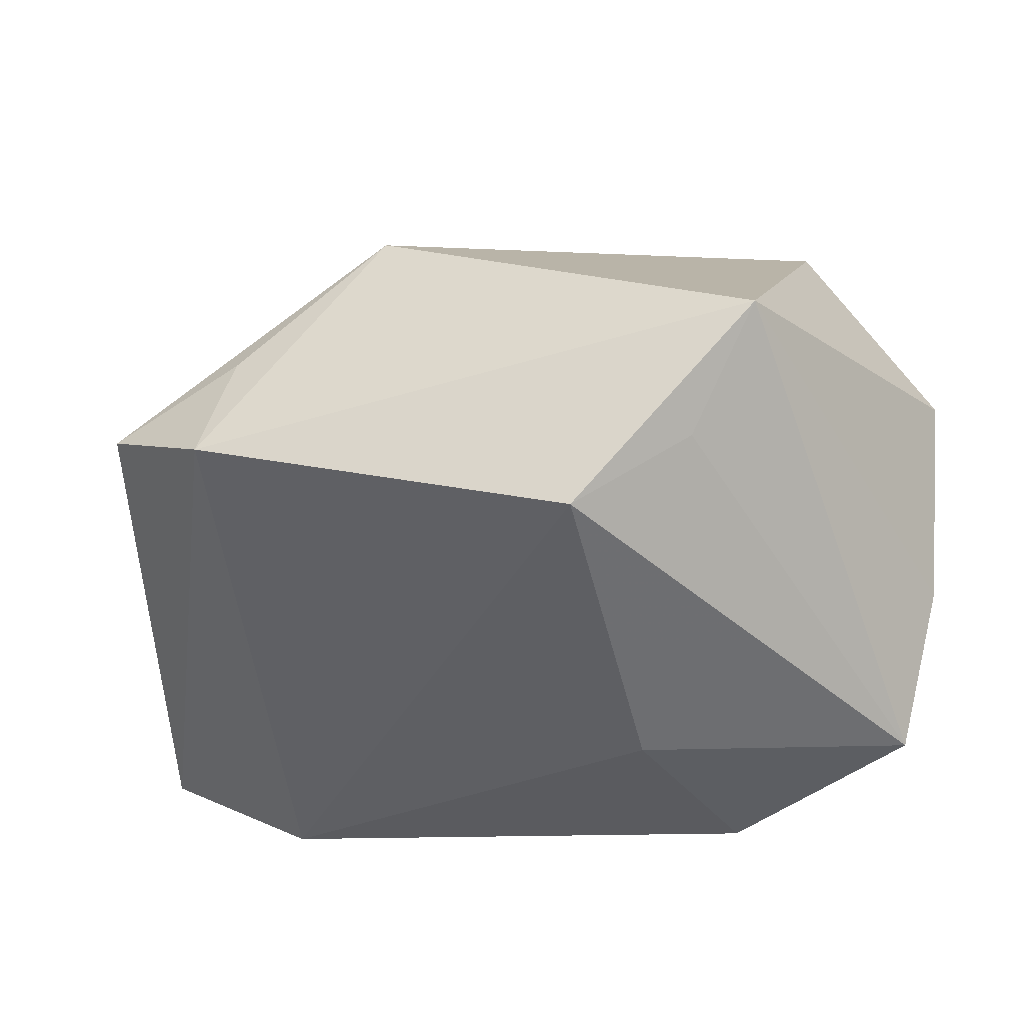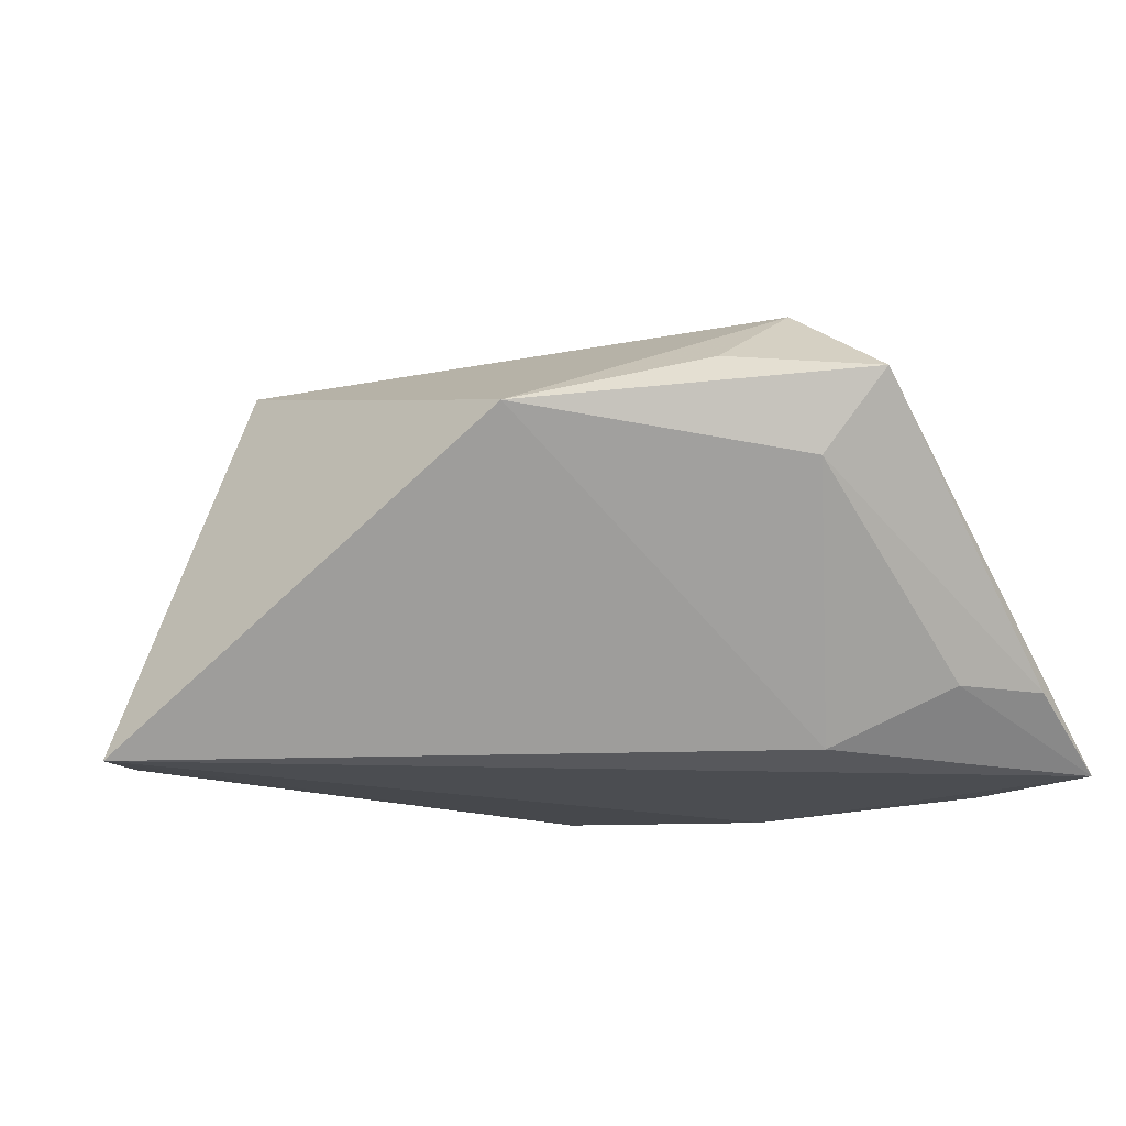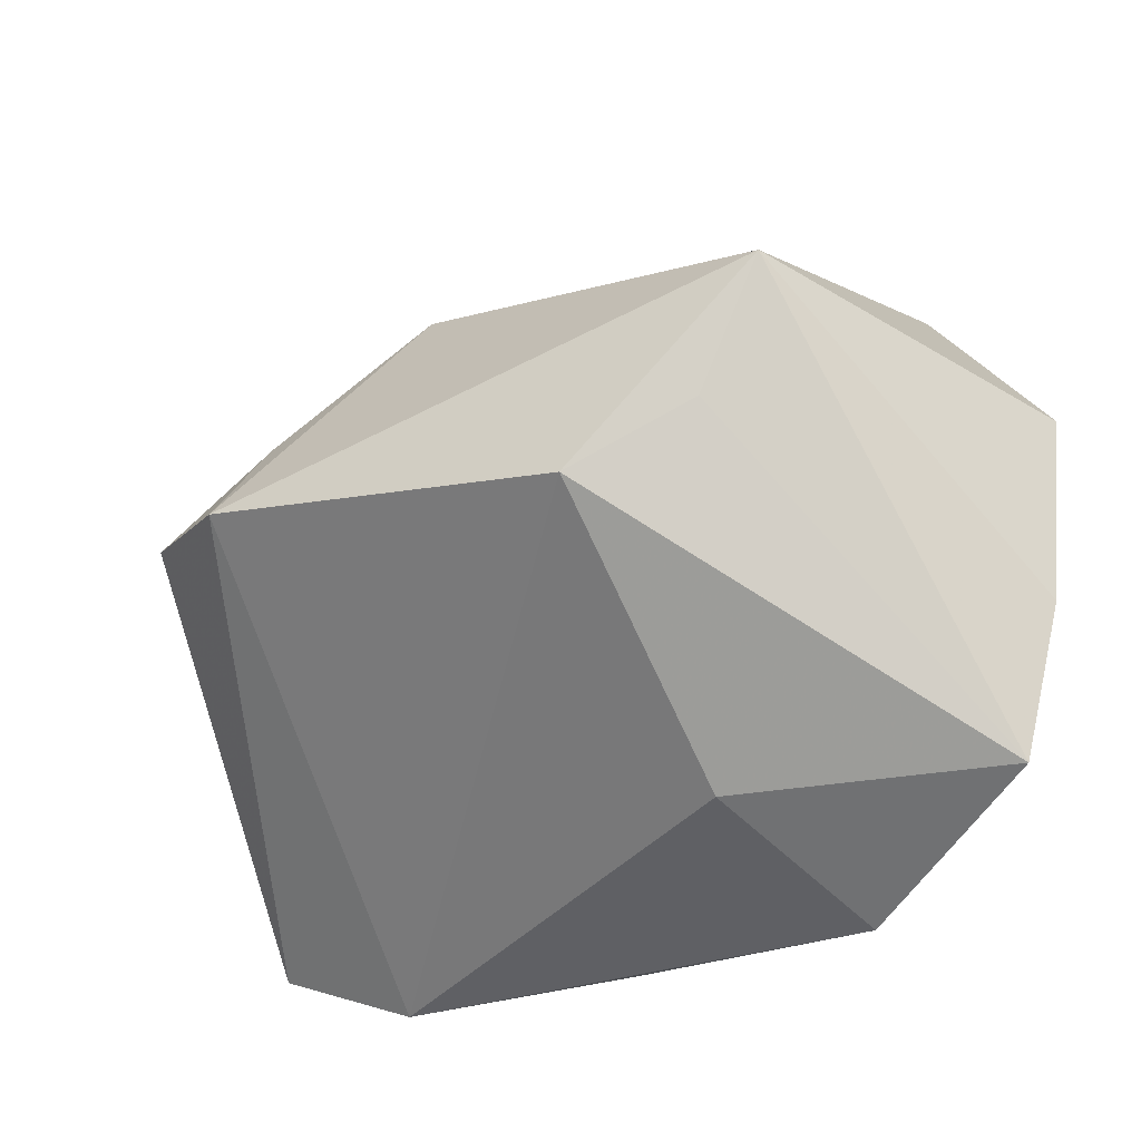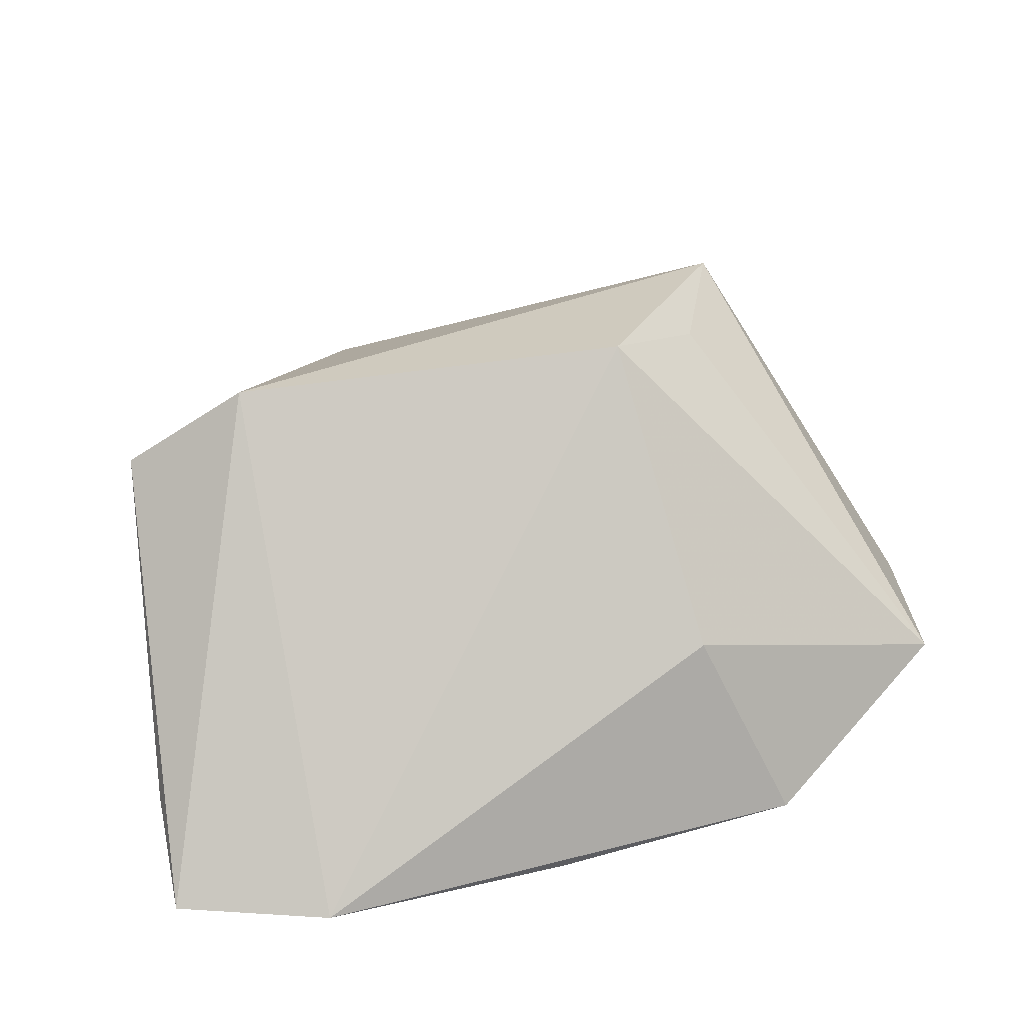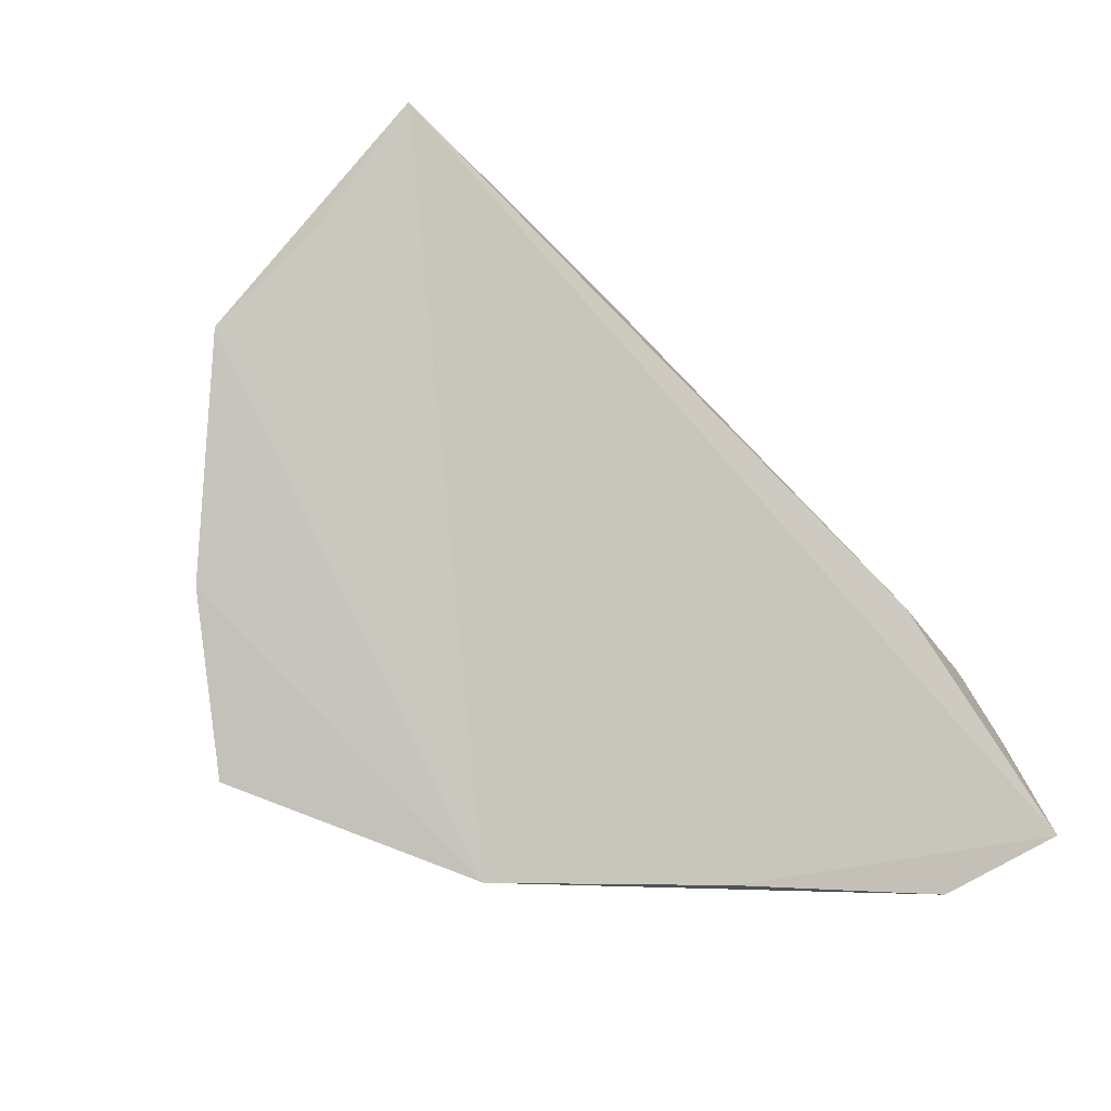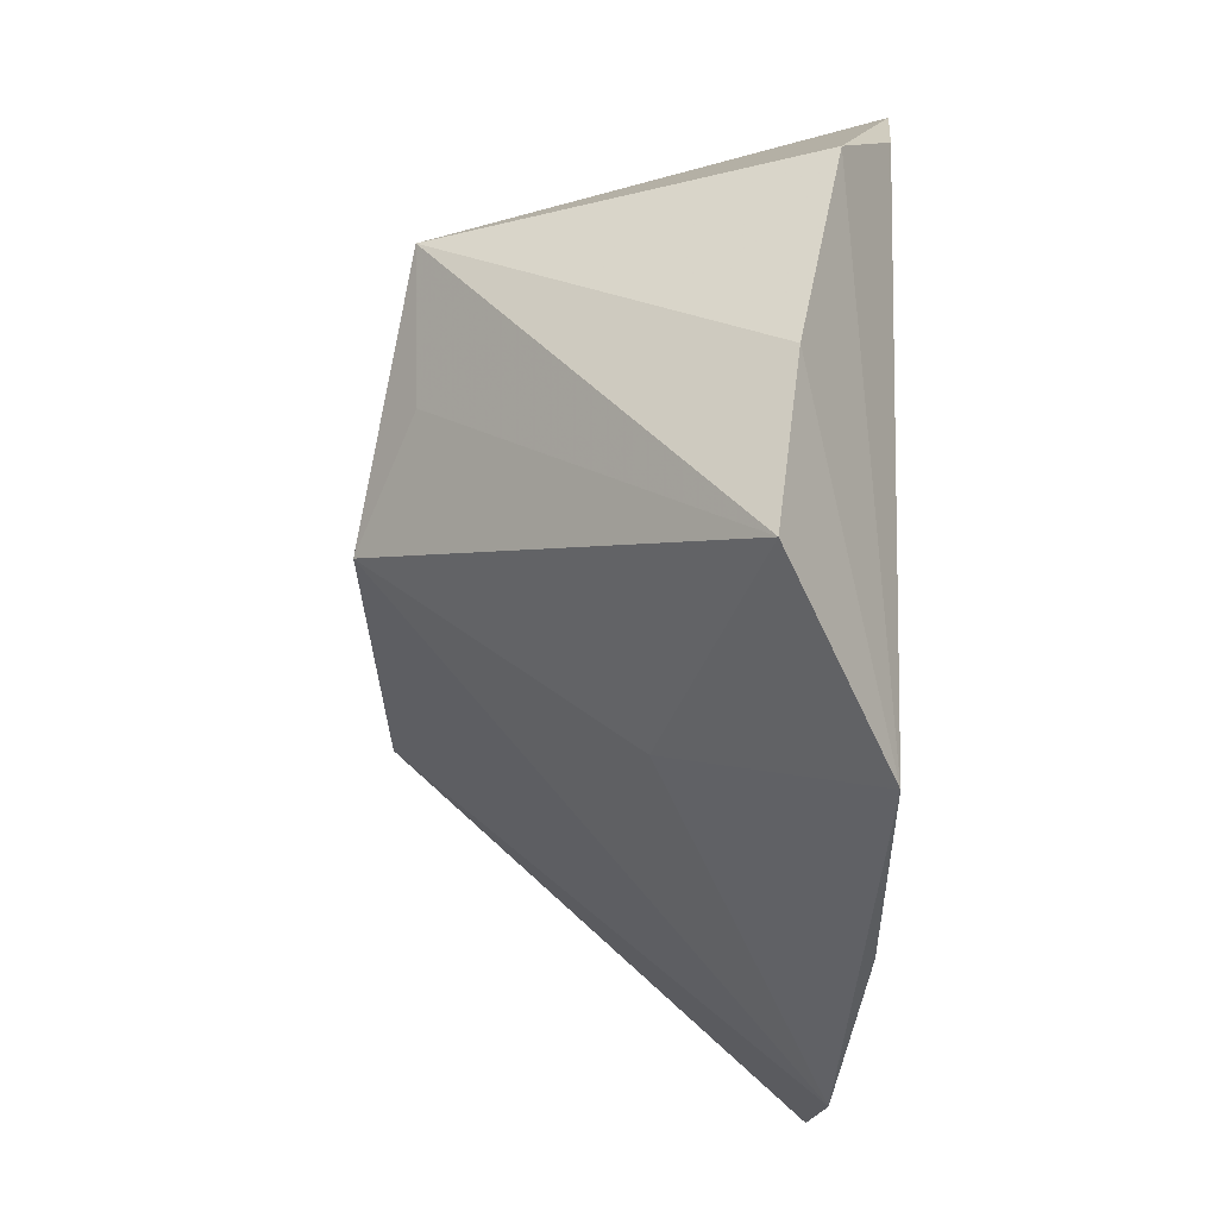
<metadata>
{"format":"obj","ext":"obj","renderer":"f3d","projection":"perspective","resolution":1024,"background":"white","views":[{"elev":-11.5,"azim":11.8,"up":"+Y"},{"elev":-16.0,"azim":-146.0,"up":"+Z"},{"elev":-29.2,"azim":26.9,"up":"+Y"},{"elev":36.8,"azim":-16.7,"up":"+Z"},{"elev":-10.3,"azim":146.0,"up":"+Y"},{"elev":-38.6,"azim":85.6,"up":"+Y"}]}
</metadata>
<code>
v -0.00962 -0.04106 -0.02273
v 0.04633 -0.03087 -0.005636
v -0.03885 0.01879 0.02134
v -0.04115 0.005431 0.03021
v 0.03098 0.02105 0.02948
v -0.06047 -0.02129 -0.01434
v 0.03402 0.04255 -0.02273
v -0.02041 0.03669 0.01423
v 0.02221 -0.04143 -0.02012
v 0.01242 -0.03167 0.00315
v -0.0562 0.009419 0.01948
v -0.04836 0.0117 0.009304
v 0.008575 -0.00473 0.03459
v 0.02274 0.004607 0.02848
v 0.05195 0.01657 -0.0133
v -0.06116 -0.0337 -0.02273
v 0.04366 0.02718 -0.02039
v -0.04211 -0.04143 -0.0224
v 0.05081 -0.01047 -0.007981
v -0.05331 -0.01266 -0.0141
v -0.03811 -0.006666 -0.02122
f 17 7 15
f 15 9 17
f 17 9 7
f 13 4 18
f 5 4 13
f 8 4 5
f 7 8 5
f 15 7 5
f 12 20 6
f 13 18 10
f 10 18 9
f 10 2 13
f 9 2 10
f 16 18 4
f 6 20 16
f 9 18 1
f 7 9 1
f 1 16 7
f 18 16 1
f 13 2 14
f 14 5 13
f 2 5 14
f 15 5 19
f 19 5 2
f 19 9 15
f 19 2 9
f 8 12 11
f 11 12 6
f 6 16 11
f 11 16 4
f 7 16 21
f 21 16 20
f 21 8 7
f 21 12 8
f 20 12 21
f 3 4 8
f 8 11 3
f 3 11 4

</code>
